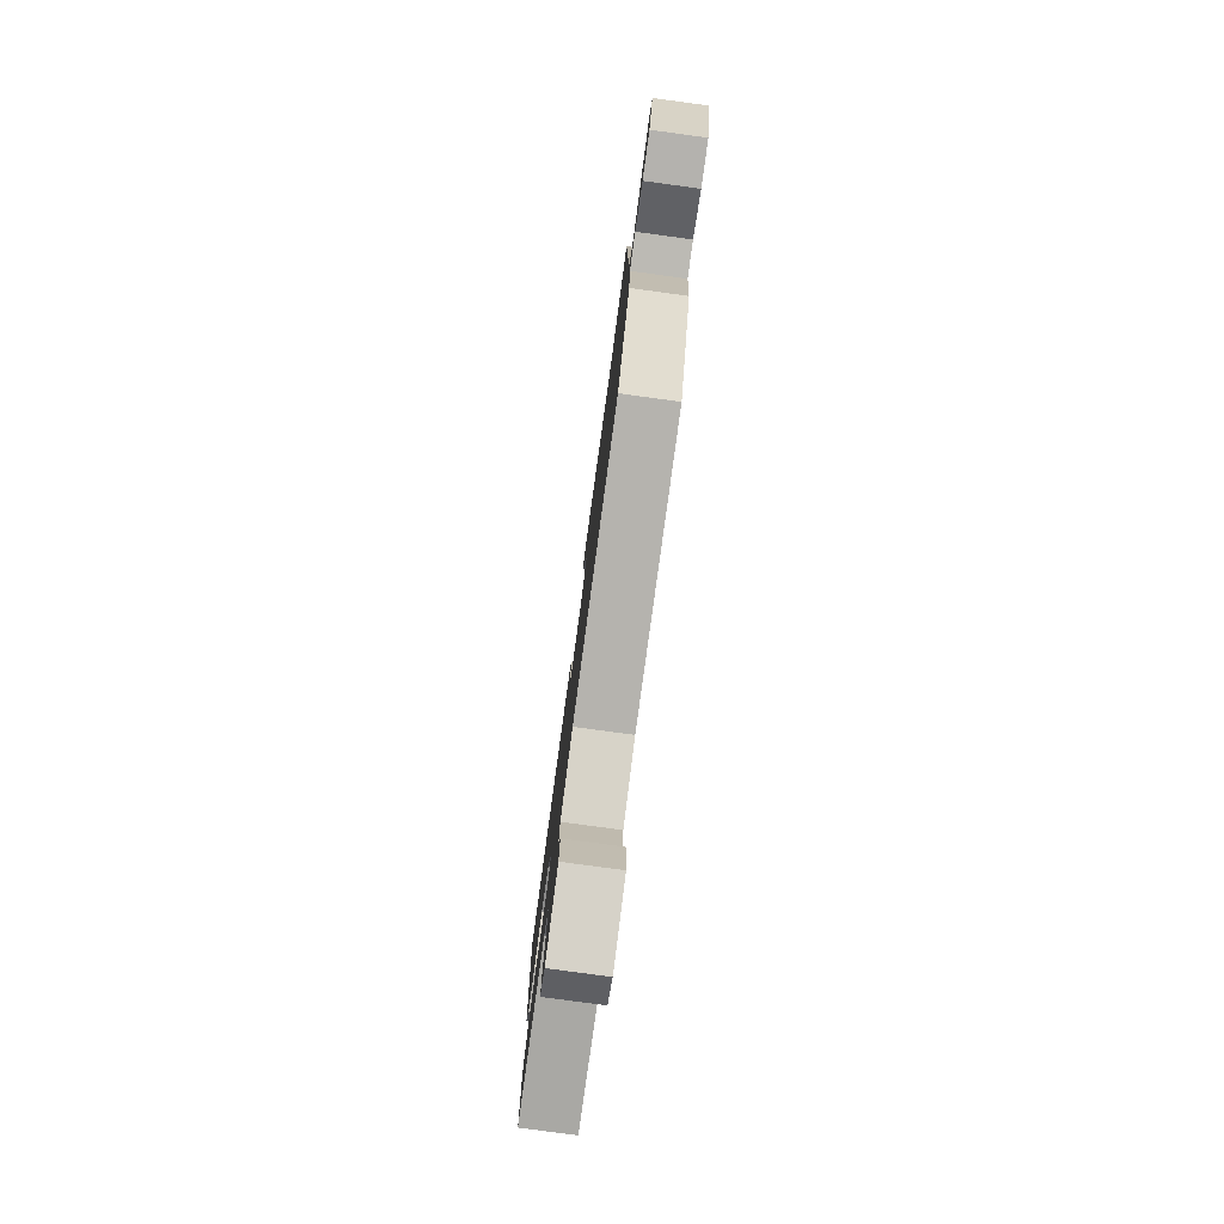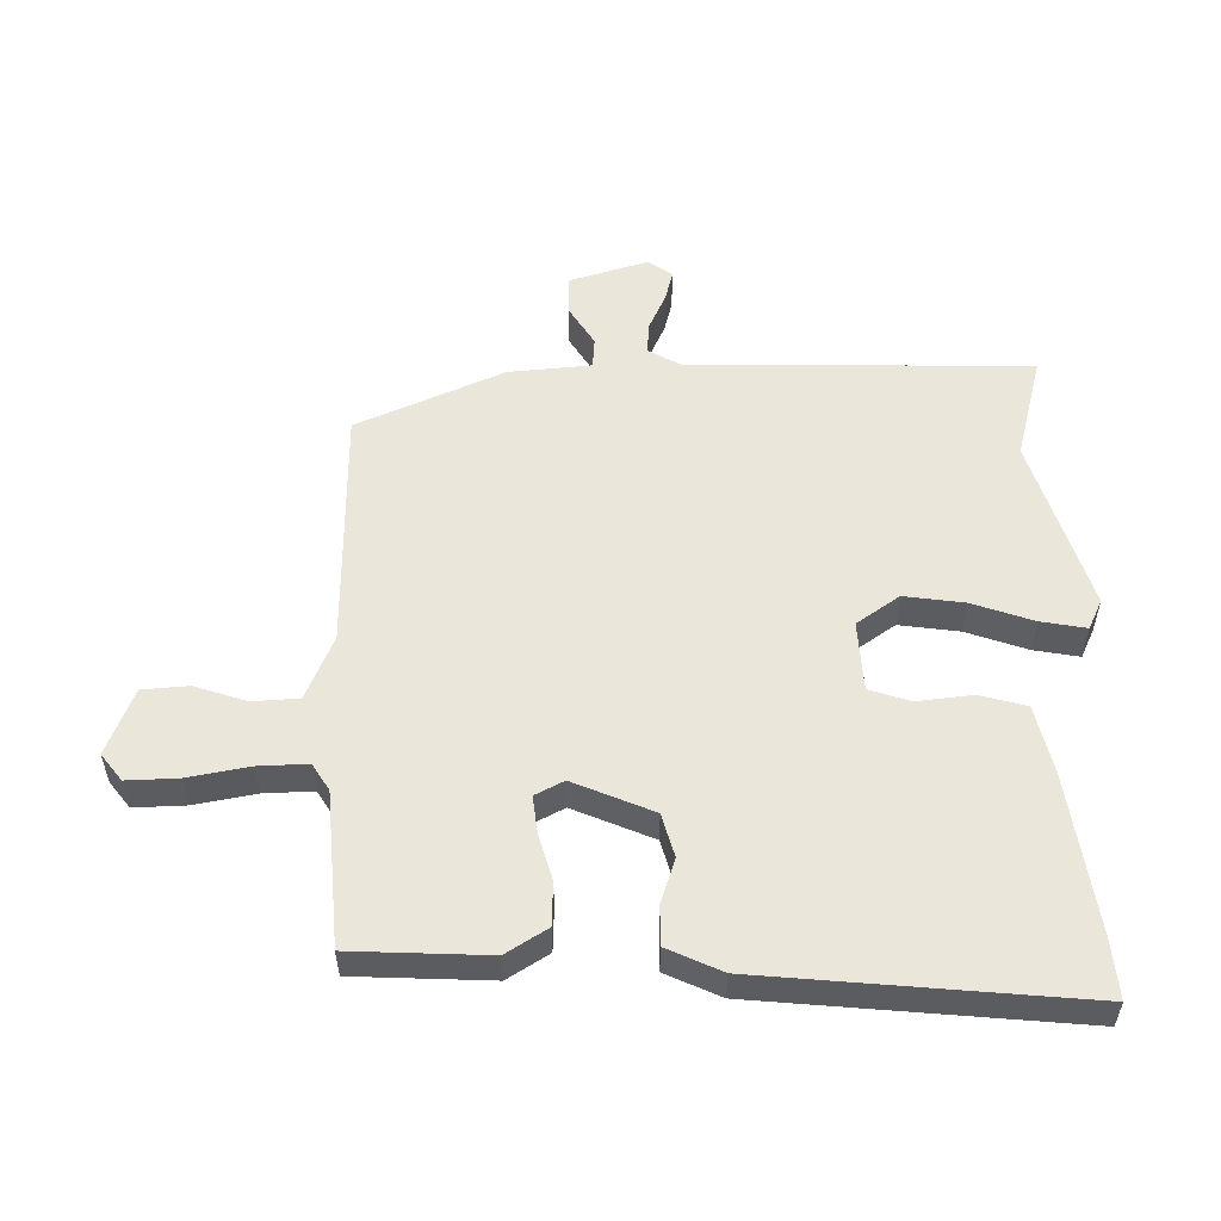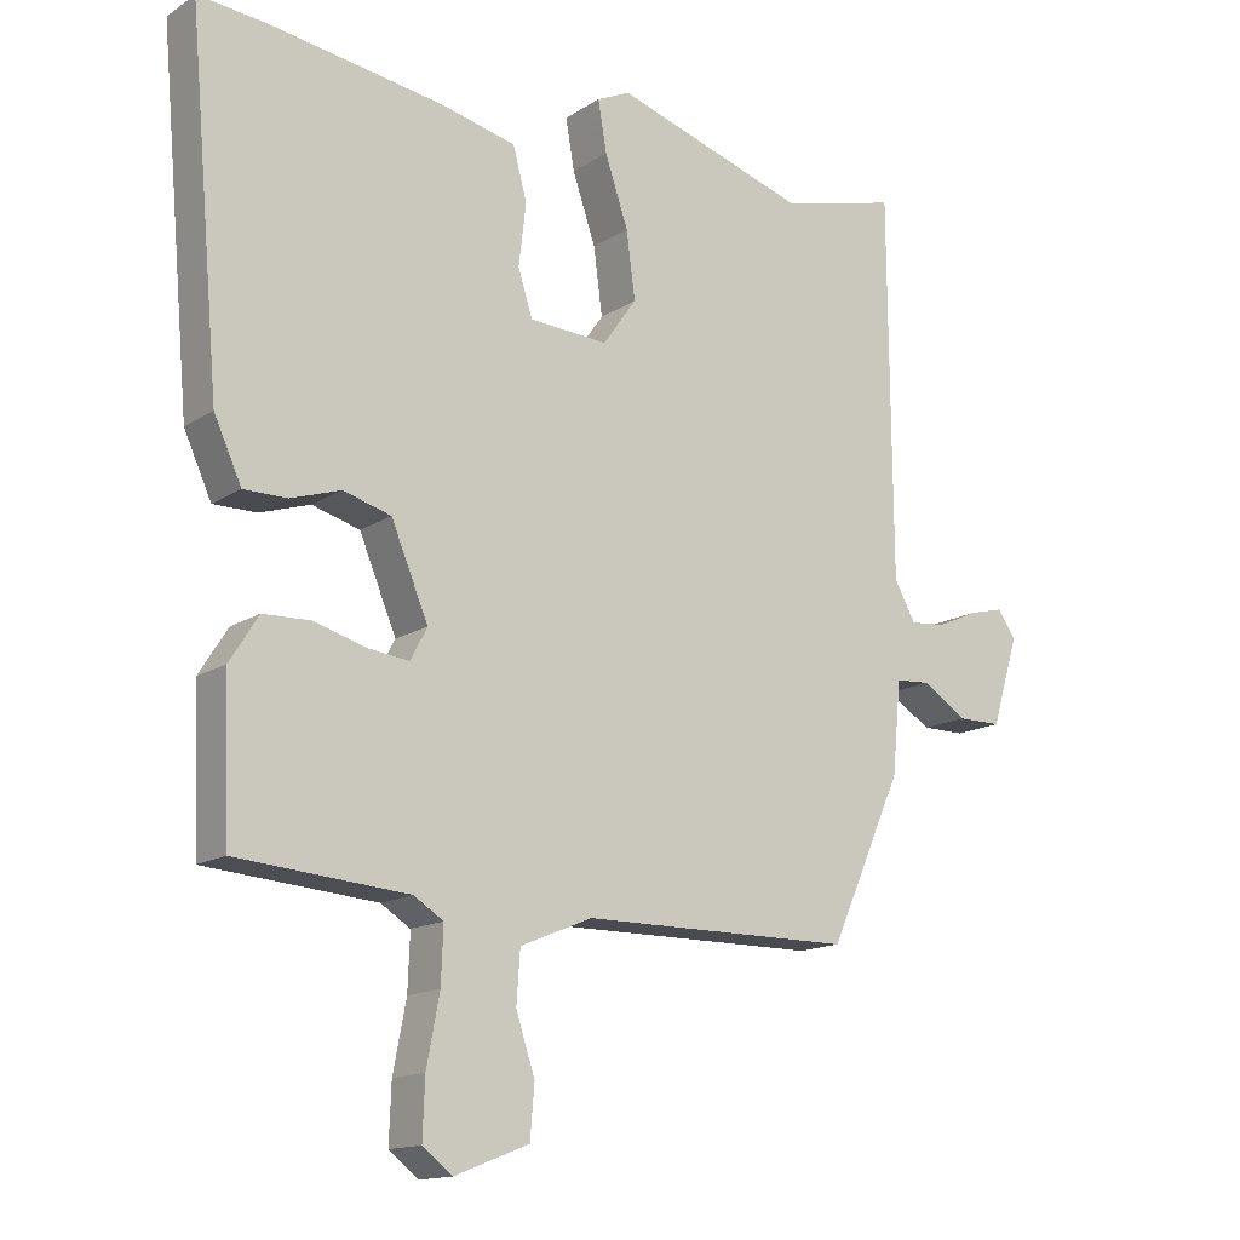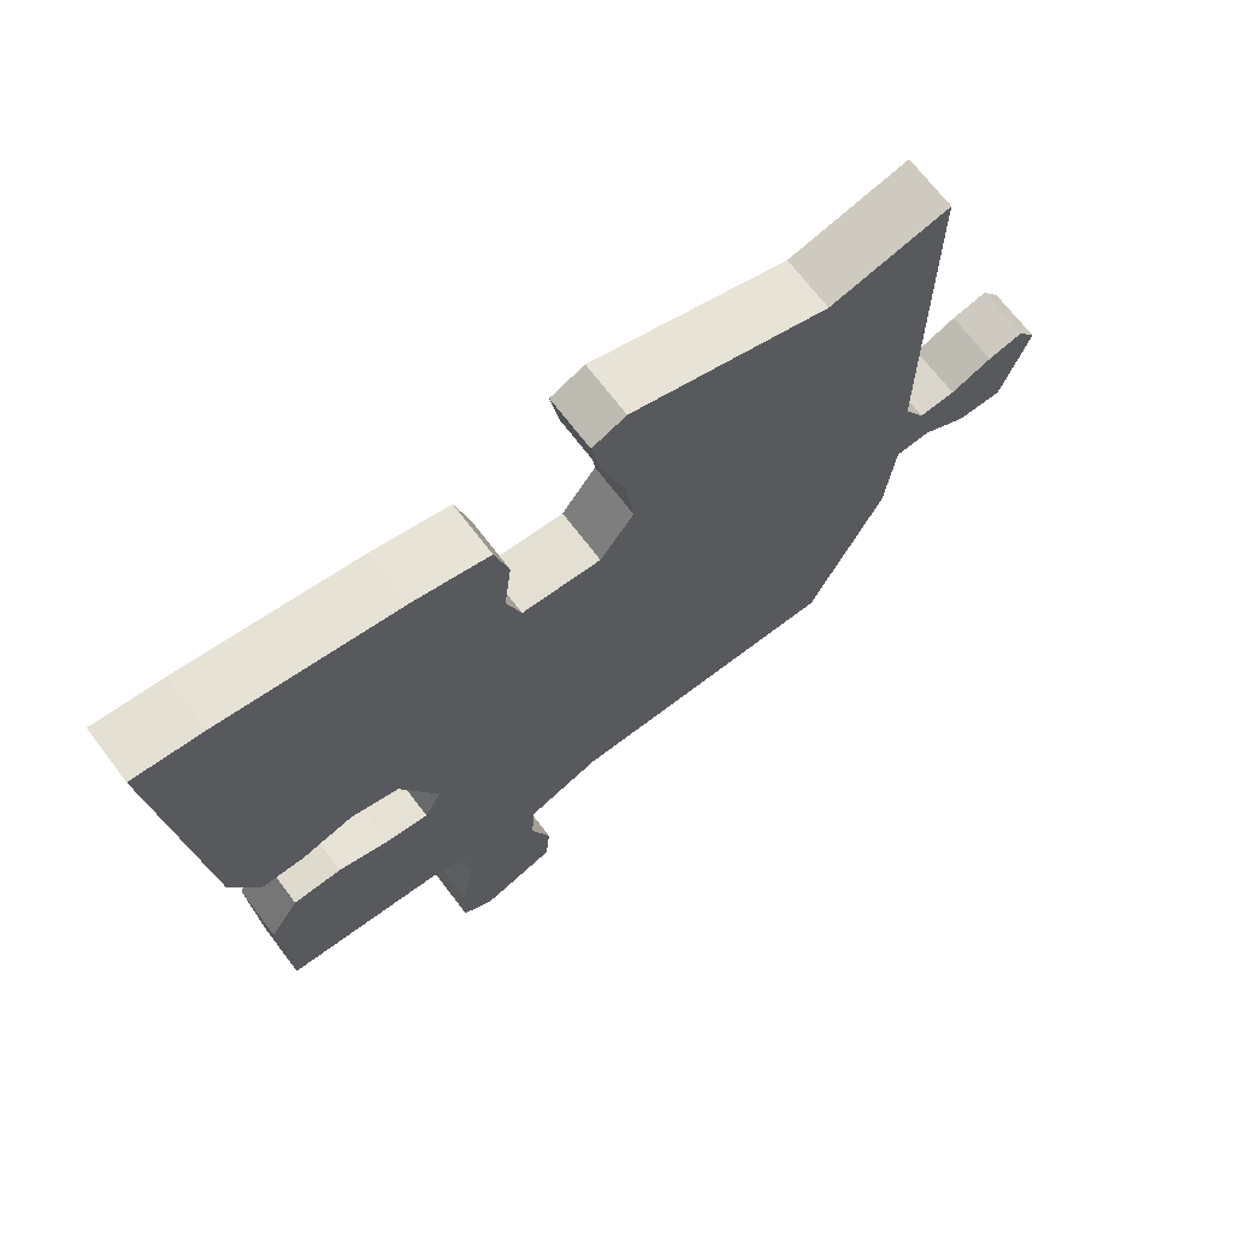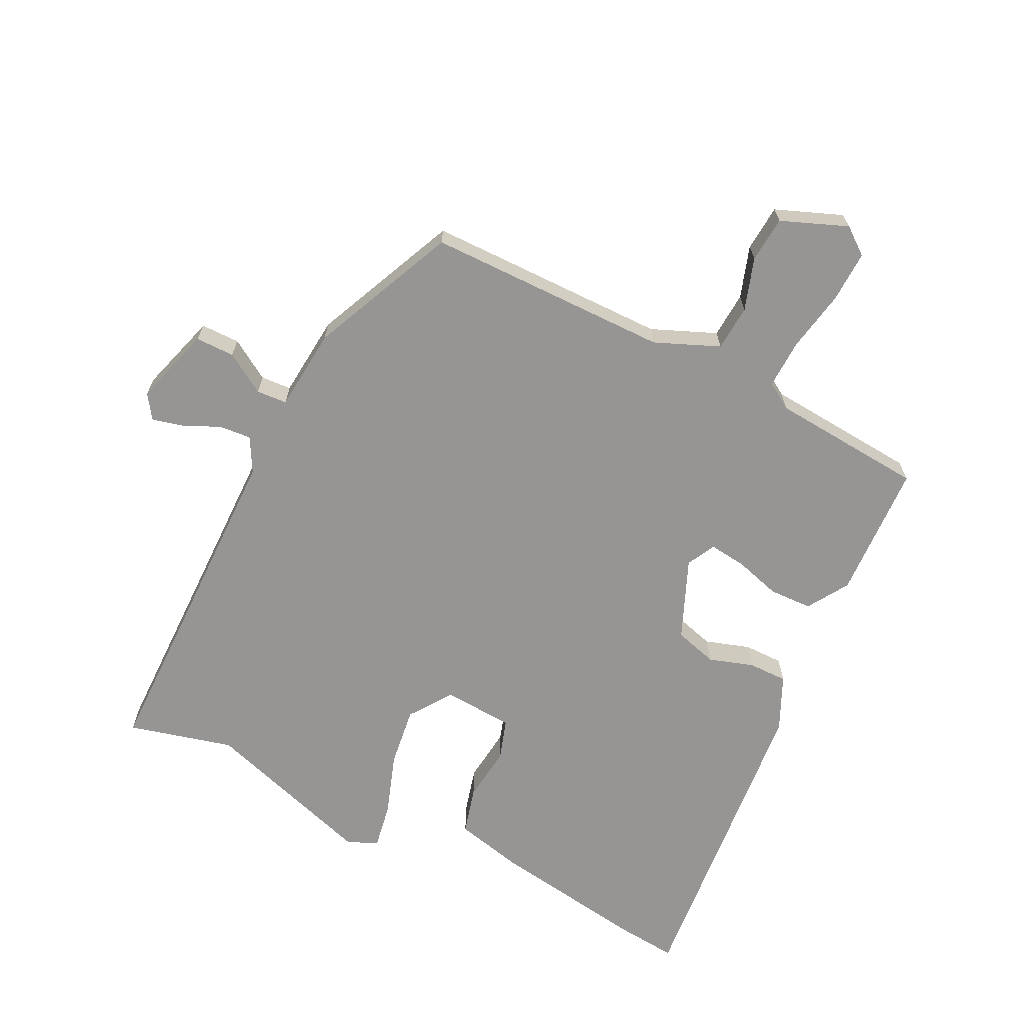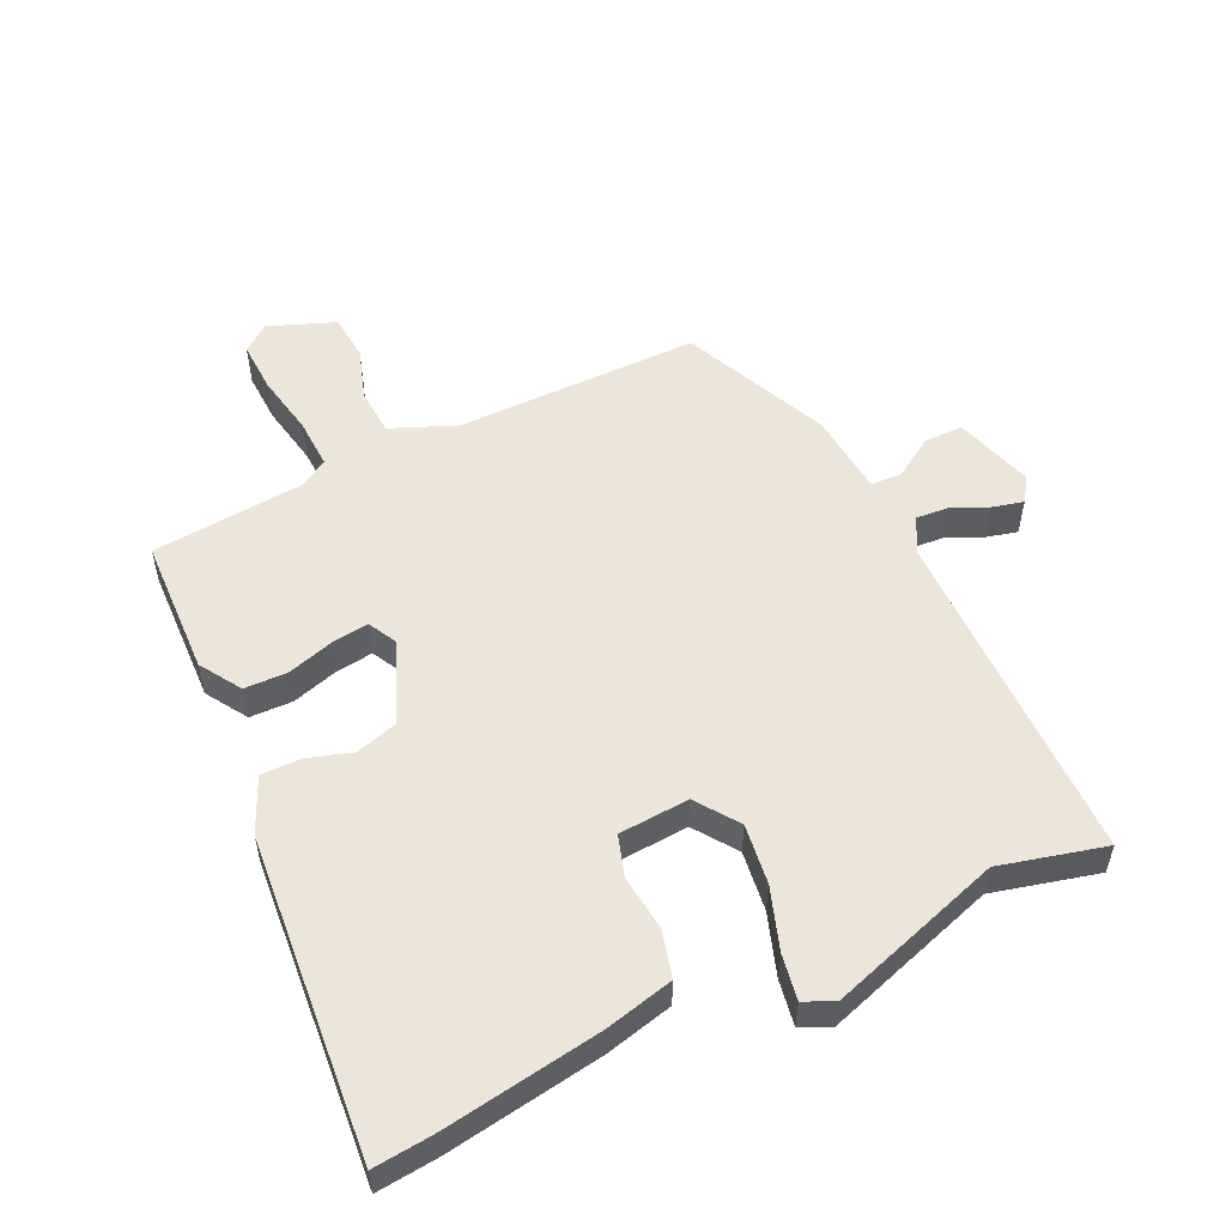
<metadata>
{"format":"obj","ext":"obj","renderer":"f3d","projection":"perspective","resolution":1024,"background":"white","views":[{"elev":-79.8,"azim":82.3,"up":"+Z"},{"elev":54.9,"azim":-90.4,"up":"+Y"},{"elev":-14.5,"azim":-36.1,"up":"+Z"},{"elev":69.7,"azim":-37.3,"up":"+Z"},{"elev":-67.5,"azim":153.8,"up":"+Y"},{"elev":54.2,"azim":-25.5,"up":"+Y"}]}
</metadata>
<code>
v -0.451 0.07 -0.483
v -0.459 0.07 -0.273
v -0.419 0.07 -0.21
v -0.353 0.07 -0.208
v -0.282 0.07 -0.229
v -0.225 0.07 -0.236
v -0.202 0.07 -0.192
v -0.253 0.07 -0.069
v -0.319 0.07 -0.05
v -0.388 0.07 -0.072
v -0.448 0.07 -0.072
v -0.486 0.07 0.012
v -0.529 0.07 0.503
v -0.436 0.07 0.494
v -0.195 0.07 0.457
v -0.09 0.07 0.432
v -0.071 0.07 0.36
v -0.081 0.07 0.275
v -0.061 0.07 0.212
v 0.047 0.07 0.205
v 0.093 0.07 0.27
v 0.081 0.07 0.362
v 0.049 0.07 0.456
v 0.037 0.07 0.526
v 0.083 0.07 0.547
v 0.349 0.07 0.462
v 0.51 0.07 0.503
v 0.514 0.07 -0.021
v 0.543 0.07 -0.074
v 0.592 0.07 -0.07
v 0.648 0.07 -0.045
v 0.696 0.07 -0.033
v 0.721 0.07 -0.07
v 0.684 0.07 -0.191
v 0.624 0.07 -0.191
v 0.562 0.07 -0.152
v 0.515 0.07 -0.155
v 0.503 0.07 -0.282
v 0.403 0.07 -0.506
v 0.029 0.07 -0.507
v -0.07 0.07 -0.548
v -0.075 0.07 -0.619
v -0.049 0.07 -0.699
v -0.055 0.07 -0.77
v -0.157 0.07 -0.81
v -0.198 0.07 -0.778
v -0.195 0.07 -0.699
v -0.177 0.07 -0.605
v -0.174 0.07 -0.529
v -0.215 0.07 -0.503
v -0.451 0 -0.483
v -0.459 0 -0.273
v -0.419 0 -0.21
v -0.353 0 -0.208
v -0.282 0 -0.229
v -0.225 0 -0.236
v -0.202 0 -0.192
v -0.253 0 -0.069
v -0.319 0 -0.05
v -0.388 0 -0.072
v -0.448 0 -0.072
v -0.486 0 0.012
v -0.529 0 0.503
v -0.436 0 0.494
v -0.195 0 0.457
v -0.09 0 0.432
v -0.071 0 0.36
v -0.081 0 0.275
v -0.061 0 0.212
v 0.047 0 0.205
v 0.093 0 0.27
v 0.081 0 0.362
v 0.049 0 0.456
v 0.037 0 0.526
v 0.083 0 0.547
v 0.349 0 0.462
v 0.51 0 0.503
v 0.514 0 -0.021
v 0.543 0 -0.074
v 0.592 0 -0.07
v 0.648 0 -0.045
v 0.696 0 -0.033
v 0.721 0 -0.07
v 0.684 0 -0.191
v 0.624 0 -0.191
v 0.562 0 -0.152
v 0.515 0 -0.155
v 0.503 0 -0.282
v 0.403 0 -0.506
v 0.029 0 -0.507
v -0.07 0 -0.548
v -0.075 0 -0.619
v -0.049 0 -0.699
v -0.055 0 -0.77
v -0.157 0 -0.81
v -0.198 0 -0.778
v -0.195 0 -0.699
v -0.177 0 -0.605
v -0.174 0 -0.529
v -0.215 0 -0.503
f 45 46 47 48
f 45 48 49
f 42 43 44 45
f 41 42 45 49
f 40 41 49 50
f 37 38 39 40
f 33 34 35 36
f 33 36 37
f 30 31 32 33
f 29 30 33 37
f 28 29 37 40
f 26 27 28 40
f 22 23 24 25
f 21 22 25 26
f 20 21 26 40
f 15 16 17 18
f 15 18 19
f 14 15 19
f 13 14 19
f 12 13 19
f 9 10 11 12
f 8 9 12 19
f 7 8 19 20
f 2 3 4 5
f 2 5 6
f 1 2 6
f 50 1 6
f 20 40 50
f 6 7 20 50
f 98 97 96 95
f 99 98 95
f 95 94 93 92
f 99 95 92 91
f 100 99 91 90
f 90 89 88 87
f 86 85 84 83
f 87 86 83
f 83 82 81 80
f 87 83 80 79
f 90 87 79 78
f 90 78 77 76
f 75 74 73 72
f 76 75 72 71
f 90 76 71 70
f 68 67 66 65
f 69 68 65
f 69 65 64
f 69 64 63
f 69 63 62
f 62 61 60 59
f 69 62 59 58
f 70 69 58 57
f 55 54 53 52
f 56 55 52
f 56 52 51
f 56 51 100
f 100 90 70
f 100 70 57 56
f 1 51 52 2
f 2 52 53 3
f 3 53 54 4
f 4 54 55 5
f 5 55 56 6
f 6 56 57 7
f 7 57 58 8
f 8 58 59 9
f 9 59 60 10
f 10 60 61 11
f 11 61 62 12
f 12 62 63 13
f 13 63 64 14
f 14 64 65 15
f 15 65 66 16
f 16 66 67 17
f 17 67 68 18
f 18 68 69 19
f 19 69 70 20
f 20 70 71 21
f 21 71 72 22
f 22 72 73 23
f 23 73 74 24
f 24 74 75 25
f 25 75 76 26
f 26 76 77 27
f 27 77 78 28
f 28 78 79 29
f 29 79 80 30
f 30 80 81 31
f 31 81 82 32
f 32 82 83 33
f 33 83 84 34
f 34 84 85 35
f 35 85 86 36
f 36 86 87 37
f 37 87 88 38
f 38 88 89 39
f 39 89 90 40
f 40 90 91 41
f 41 91 92 42
f 42 92 93 43
f 43 93 94 44
f 44 94 95 45
f 45 95 96 46
f 46 96 97 47
f 47 97 98 48
f 48 98 99 49
f 49 99 100 50
f 50 100 51 1

</code>
